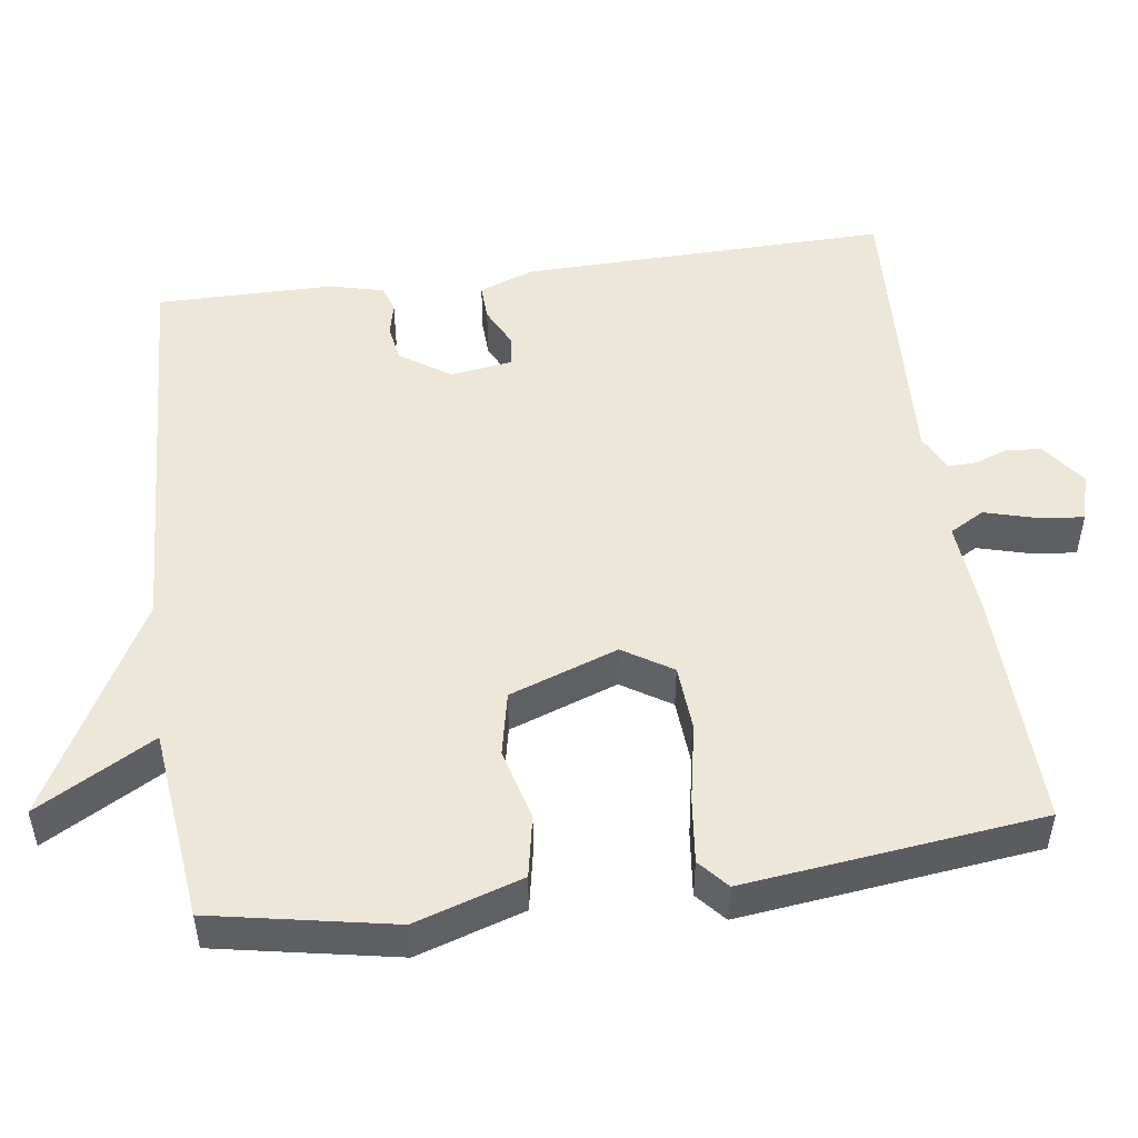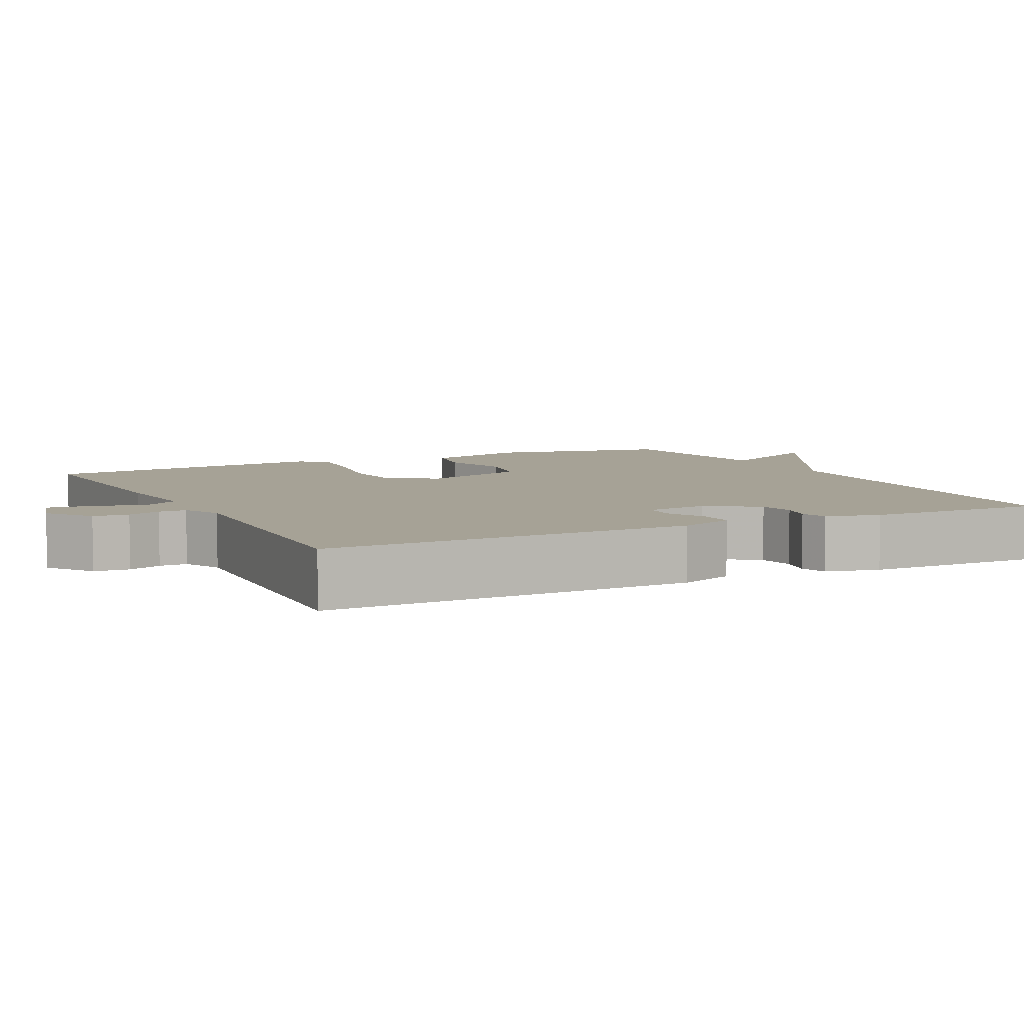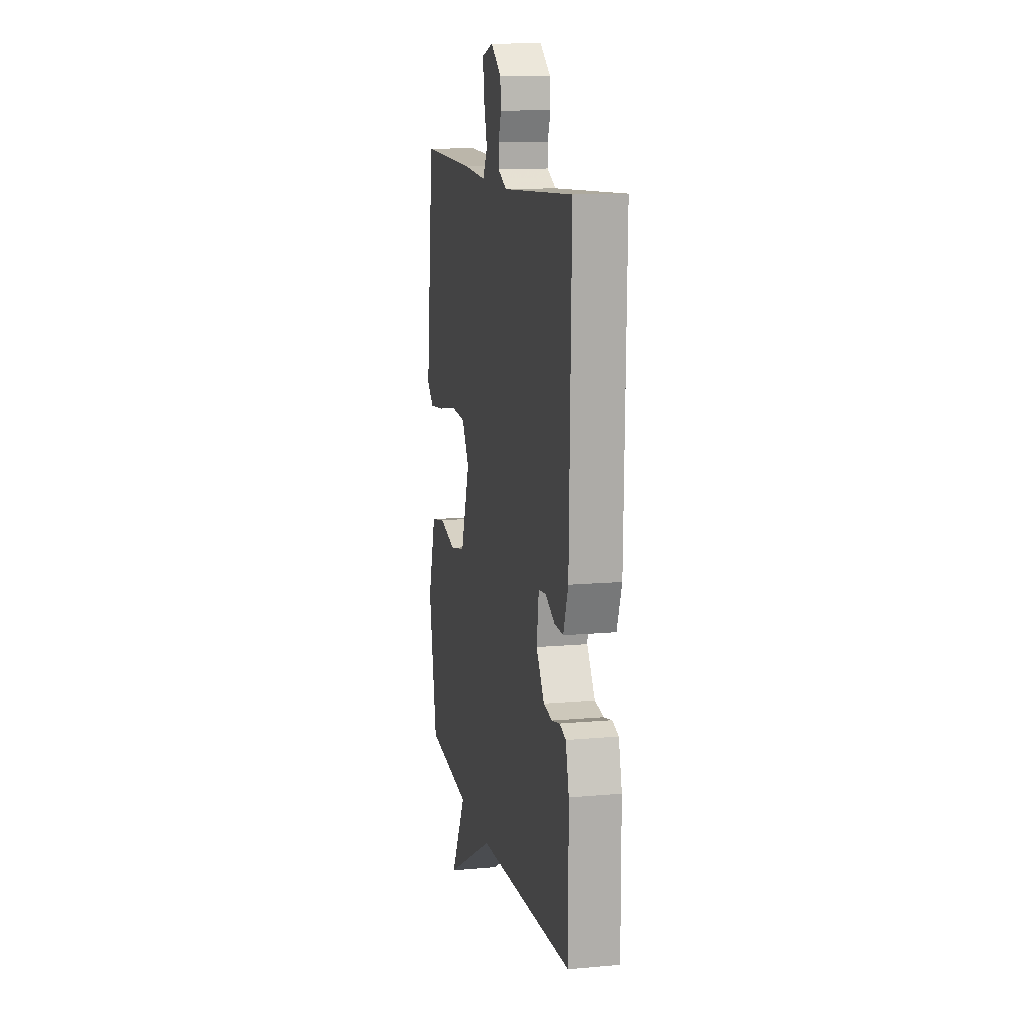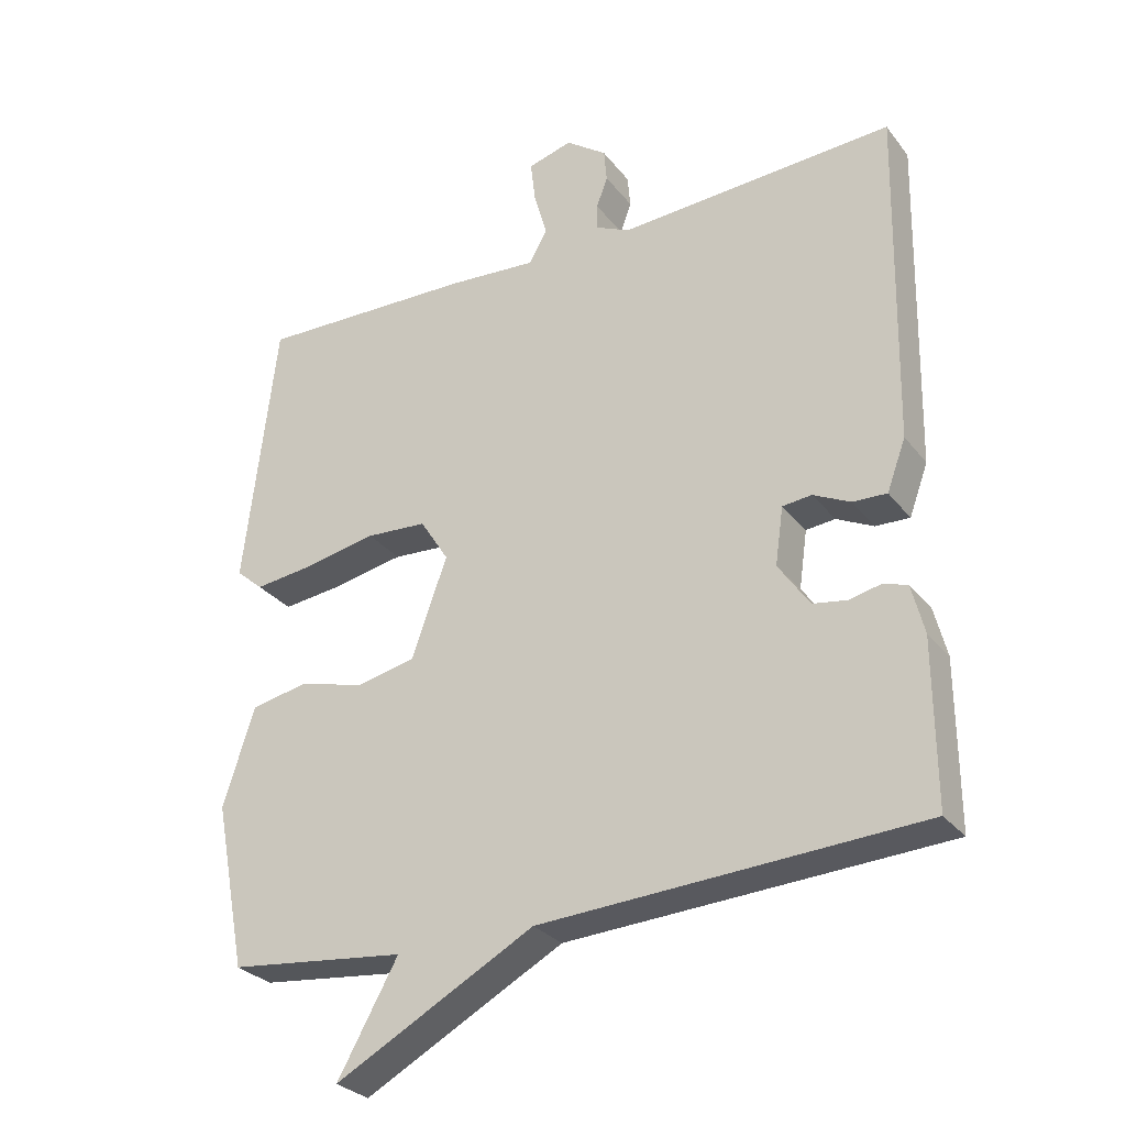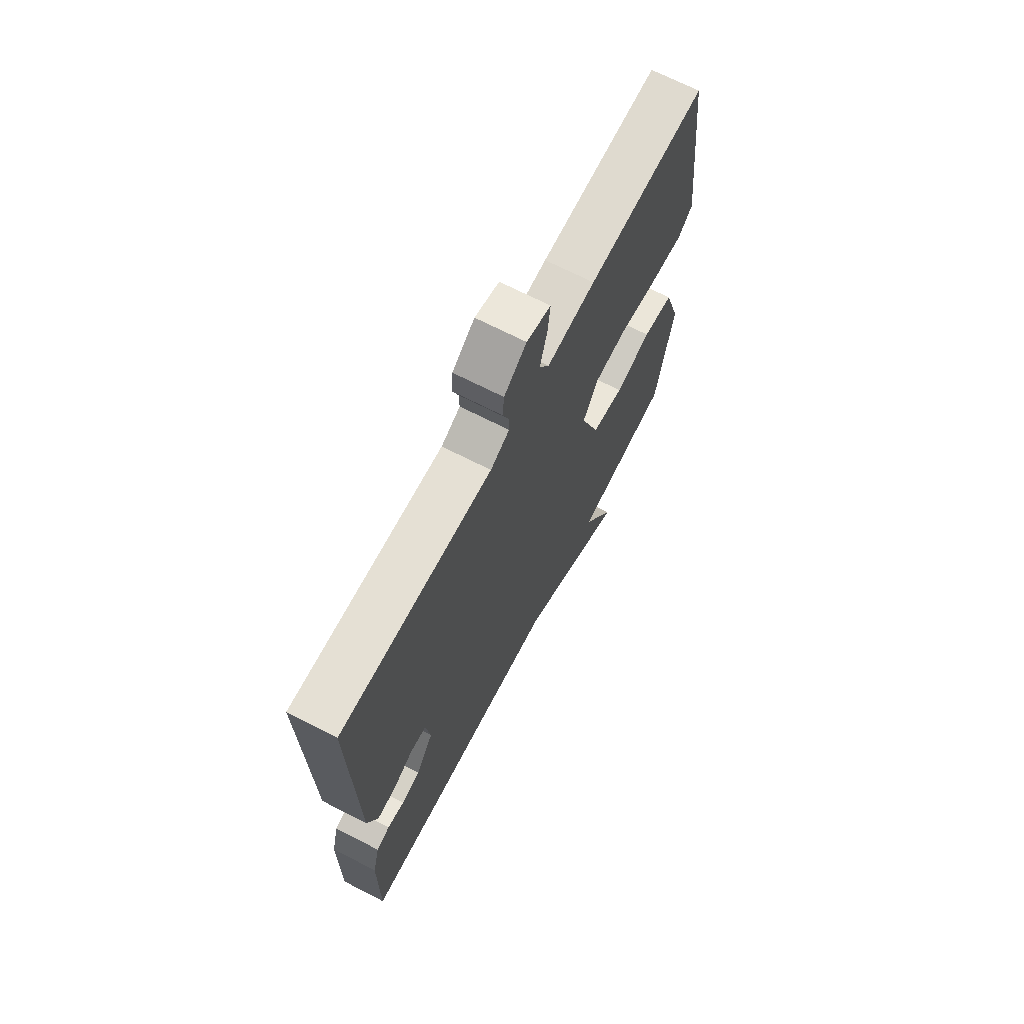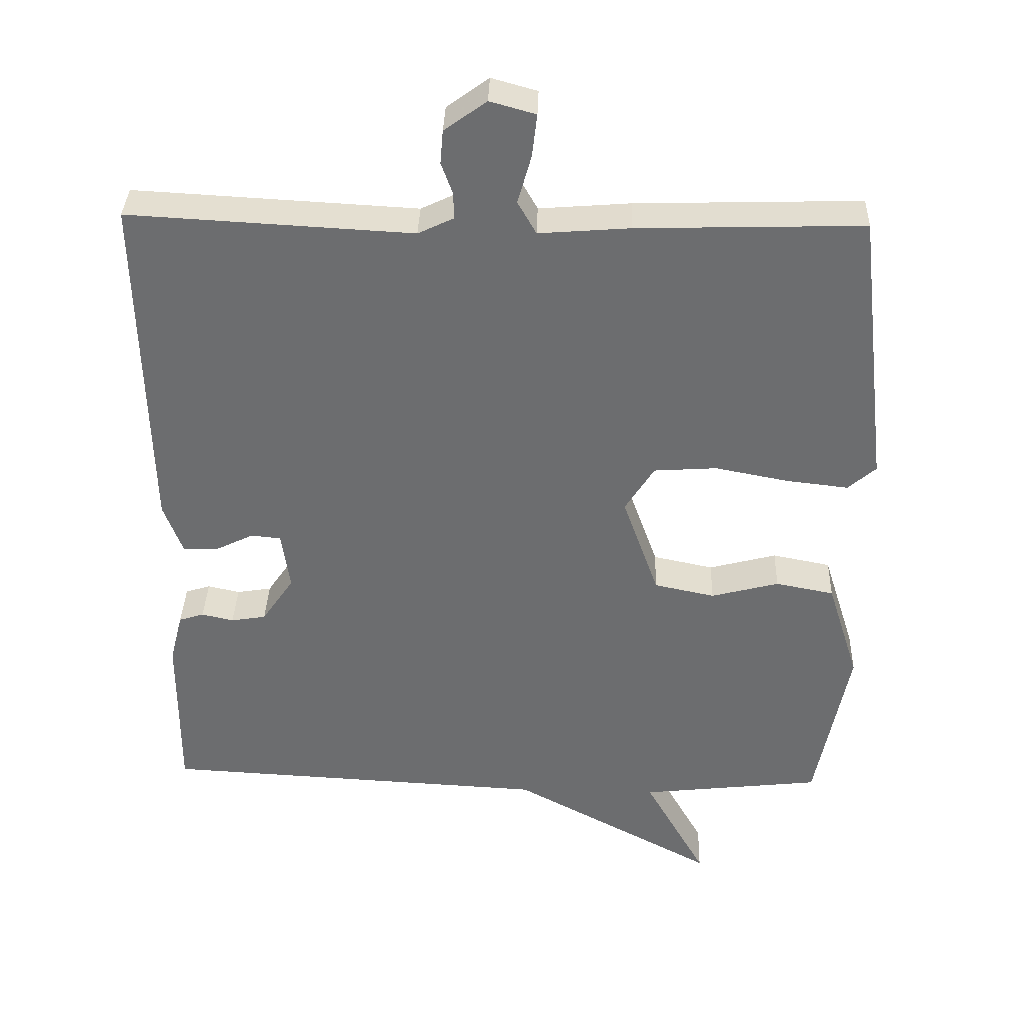
<metadata>
{"format":"obj","ext":"obj","renderer":"f3d","projection":"perspective","resolution":1024,"background":"white","views":[{"elev":49.9,"azim":-97.9,"up":"+Y"},{"elev":6.3,"azim":63.4,"up":"+Y"},{"elev":12.4,"azim":78.2,"up":"+Z"},{"elev":-29.1,"azim":30.3,"up":"+Z"},{"elev":69.1,"azim":117.2,"up":"+Z"},{"elev":35.9,"azim":-178.2,"up":"+Z"}]}
</metadata>
<code>
v 0.5 0.07 0.5
v 0.49 0.07 0.013
v 0.463 0.07 -0.06
v 0.414 0.07 -0.058
v 0.361 0.07 -0.032
v 0.319 0.07 -0.036
v 0.307 0.07 -0.119
v 0.352 0.07 -0.185
v 0.401 0.07 -0.193
v 0.446 0.07 -0.183
v 0.481 0.07 -0.194
v 0.499 0.07 -0.265
v 0.5 0.07 -0.5
v -0.045 0.07 -0.529
v -0.332 0.07 -0.684
v -0.245 0.07 -0.529
v -0.5 0.07 -0.5
v -0.546 0.07 -0.261
v -0.501 0.07 -0.119
v -0.419 0.07 -0.103
v -0.324 0.07 -0.128
v -0.239 0.07 -0.11
v -0.188 0.07 0.033
v -0.229 0.07 0.098
v -0.317 0.07 0.104
v -0.42 0.07 0.084
v -0.507 0.07 0.074
v -0.546 0.07 0.108
v -0.5 0.07 0.5
v -0.185 0.07 0.491
v -0.057 0.07 0.481
v -0.031 0.07 0.527
v -0.05 0.07 0.595
v -0.057 0.07 0.655
v 0.007 0.07 0.673
v 0.066 0.07 0.63
v 0.07 0.07 0.583
v 0.054 0.07 0.539
v 0.053 0.07 0.502
v 0.103 0.07 0.478
v 0.5 0 0.5
v 0.49 0 0.013
v 0.463 0 -0.06
v 0.414 0 -0.058
v 0.361 0 -0.032
v 0.319 0 -0.036
v 0.307 0 -0.119
v 0.352 0 -0.185
v 0.401 0 -0.193
v 0.446 0 -0.183
v 0.481 0 -0.194
v 0.499 0 -0.265
v 0.5 0 -0.5
v -0.045 0 -0.529
v -0.332 0 -0.684
v -0.245 0 -0.529
v -0.5 0 -0.5
v -0.546 0 -0.261
v -0.501 0 -0.119
v -0.419 0 -0.103
v -0.324 0 -0.128
v -0.239 0 -0.11
v -0.188 0 0.033
v -0.229 0 0.098
v -0.317 0 0.104
v -0.42 0 0.084
v -0.507 0 0.074
v -0.546 0 0.108
v -0.5 0 0.5
v -0.185 0 0.491
v -0.057 0 0.481
v -0.031 0 0.527
v -0.05 0 0.595
v -0.057 0 0.655
v 0.007 0 0.673
v 0.066 0 0.63
v 0.07 0 0.583
v 0.054 0 0.539
v 0.053 0 0.502
v 0.103 0 0.478
f 36 37 38
f 35 36 38
f 34 35 38
f 33 34 38
f 32 33 38
f 31 32 38 39
f 29 30 31
f 28 29 31
f 27 28 31
f 26 27 31
f 25 26 31
f 31 39 40
f 25 31 40
f 24 25 40
f 19 20 21
f 18 19 21
f 17 18 21
f 16 17 21
f 16 21 22
f 14 15 16
f 13 14 16
f 12 13 16
f 11 12 16
f 10 11 16
f 9 10 16
f 8 9 16 22
f 7 8 22 23
f 3 4 5
f 2 3 5
f 1 2 5
f 40 1 5
f 40 5 6
f 23 24 40
f 7 23 40
f 6 7 40
f 78 77 76
f 78 76 75
f 78 75 74
f 78 74 73
f 78 73 72
f 79 78 72 71
f 71 70 69
f 71 69 68
f 71 68 67
f 71 67 66
f 71 66 65
f 80 79 71
f 80 71 65
f 80 65 64
f 61 60 59
f 61 59 58
f 61 58 57
f 61 57 56
f 62 61 56
f 56 55 54
f 56 54 53
f 56 53 52
f 56 52 51
f 56 51 50
f 56 50 49
f 62 56 49 48
f 63 62 48 47
f 45 44 43
f 45 43 42
f 45 42 41
f 45 41 80
f 46 45 80
f 80 64 63
f 80 63 47
f 80 47 46
f 1 41 42 2
f 2 42 43 3
f 3 43 44 4
f 4 44 45 5
f 5 45 46 6
f 6 46 47 7
f 7 47 48 8
f 8 48 49 9
f 9 49 50 10
f 10 50 51 11
f 11 51 52 12
f 12 52 53 13
f 13 53 54 14
f 14 54 55 15
f 15 55 56 16
f 16 56 57 17
f 17 57 58 18
f 18 58 59 19
f 19 59 60 20
f 20 60 61 21
f 21 61 62 22
f 22 62 63 23
f 23 63 64 24
f 24 64 65 25
f 25 65 66 26
f 26 66 67 27
f 27 67 68 28
f 28 68 69 29
f 29 69 70 30
f 30 70 71 31
f 31 71 72 32
f 32 72 73 33
f 33 73 74 34
f 34 74 75 35
f 35 75 76 36
f 36 76 77 37
f 37 77 78 38
f 38 78 79 39
f 39 79 80 40
f 40 80 41 1

</code>
